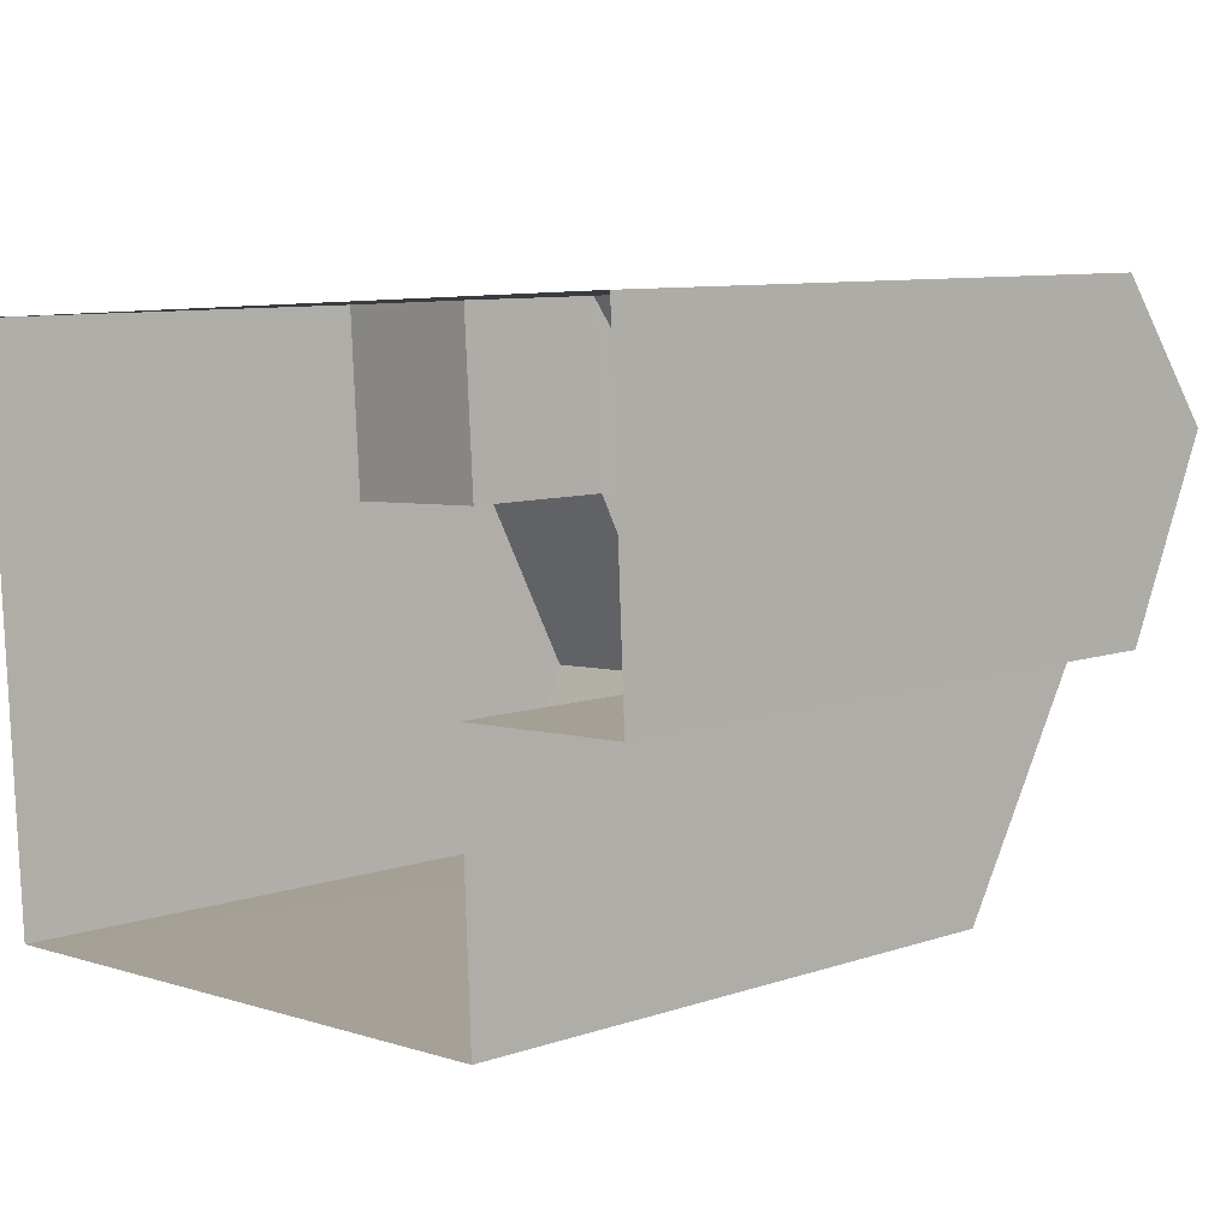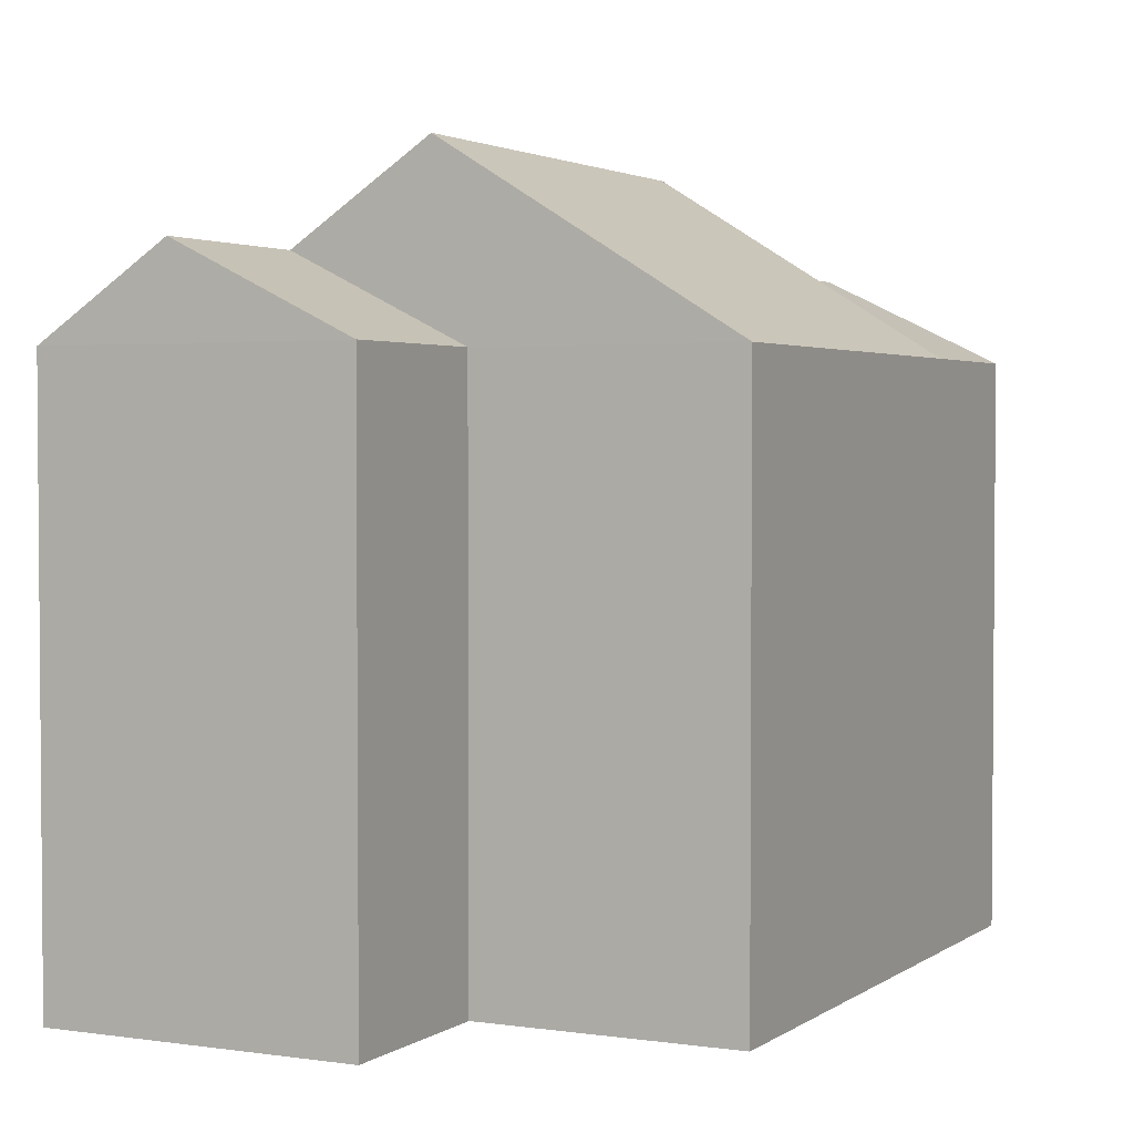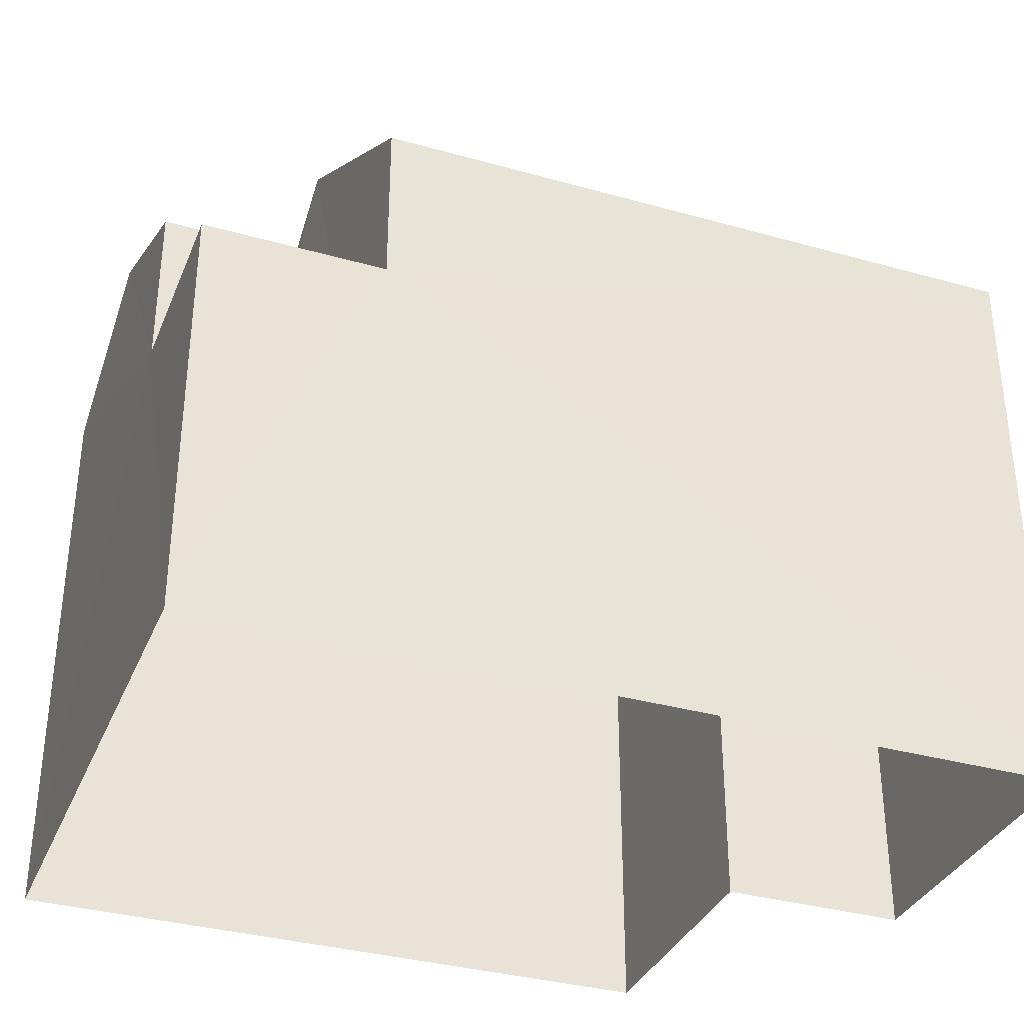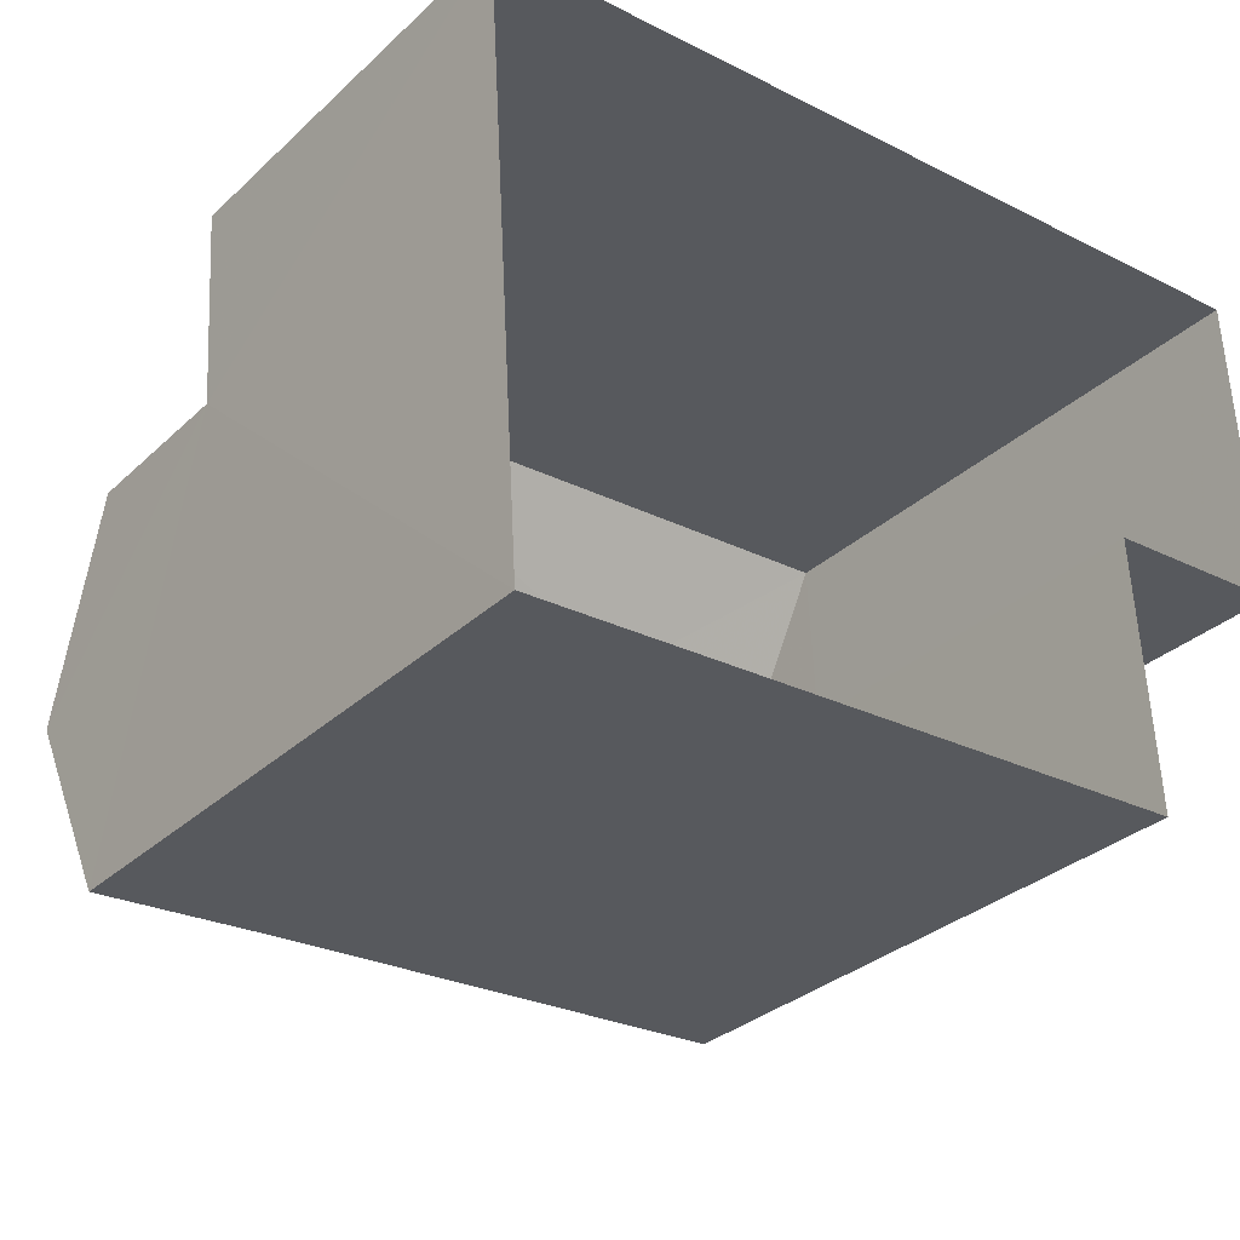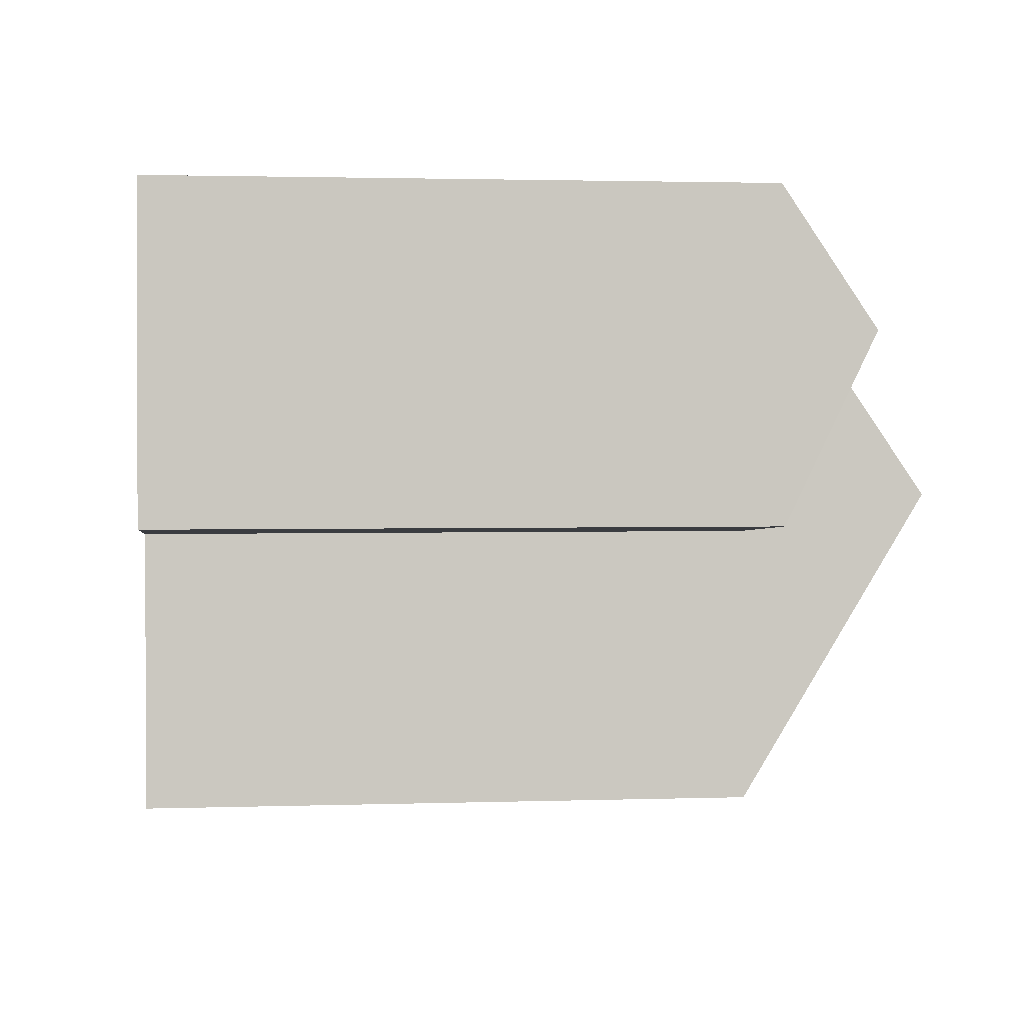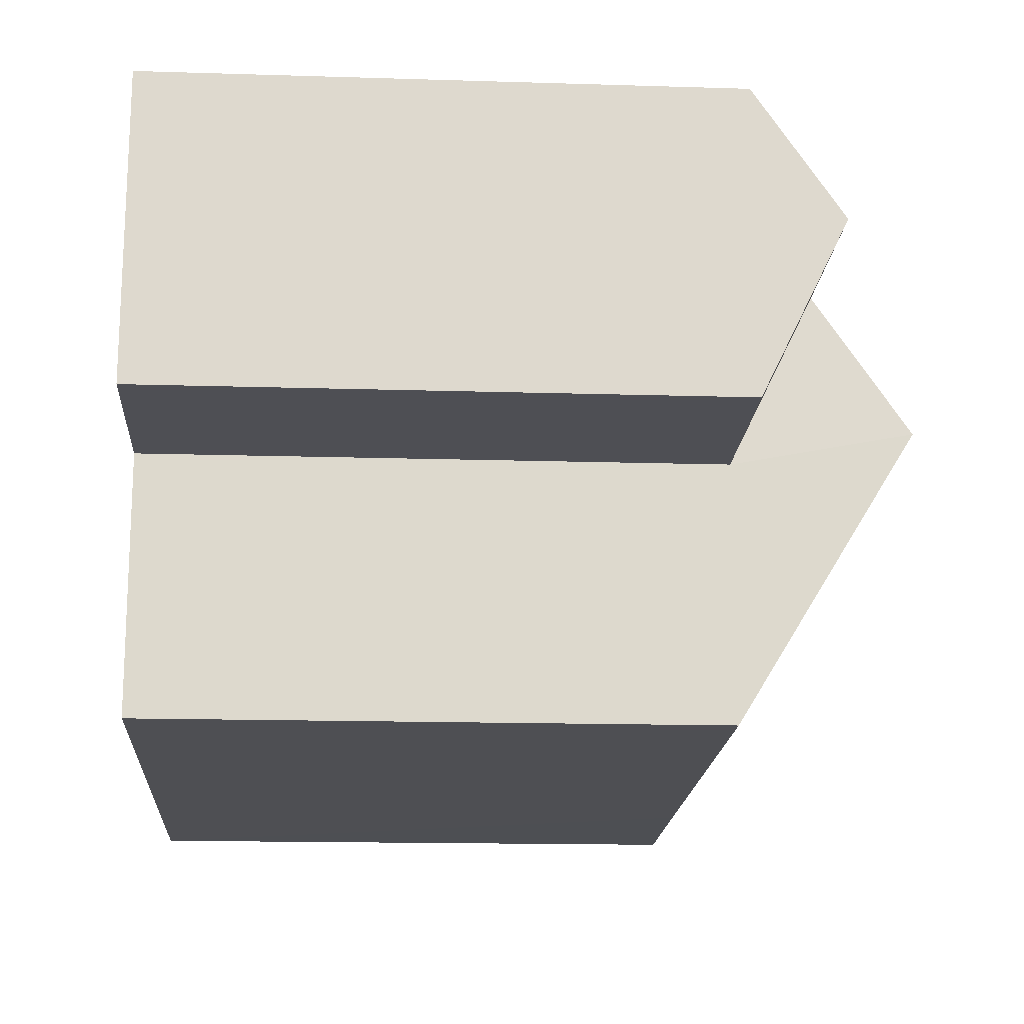
<metadata>
{"format":"obj","ext":"obj","renderer":"f3d","projection":"perspective","resolution":1024,"background":"white","views":[{"elev":8.7,"azim":-132.6,"up":"+Y"},{"elev":2.6,"azim":-66.6,"up":"+Z"},{"elev":-34.8,"azim":156.1,"up":"+Z"},{"elev":-31.7,"azim":141.8,"up":"+Y"},{"elev":1.7,"azim":-96.9,"up":"+Y"},{"elev":-14.8,"azim":-93.9,"up":"+Y"}]}
</metadata>
<code>
v -3.718e+05 -1.04e+05 31.74
v -3.718e+05 -1.04e+05 31.74
v -3.718e+05 -1.04e+05 31.74
v -3.718e+05 -1.04e+05 31.74
v -3.718e+05 -1.04e+05 31.74
v -3.718e+05 -1.04e+05 31.74
v -3.718e+05 -1.04e+05 39.65
v -3.718e+05 -1.04e+05 40.86
v -3.718e+05 -1.04e+05 39.65
v -3.718e+05 -1.04e+05 40.86
v -3.718e+05 -1.04e+05 42.16
v -3.718e+05 -1.04e+05 42.16
v -3.718e+05 -1.04e+05 39.65
v -3.718e+05 -1.04e+05 39.65
v -3.718e+05 -1.04e+05 39.65
v -3.718e+05 -1.04e+05 39.65
v -3.718e+05 -1.04e+05 37.37
v -3.718e+05 -1.04e+05 37.37
v -3.718e+05 -1.04e+05 37.37
v -3.718e+05 -1.04e+05 37.37
v -3.718e+05 -1.04e+05 39.65
v -3.718e+05 -1.04e+05 40.86
v -3.718e+05 -1.04e+05 39.65
v -3.718e+05 -1.04e+05 40.86
v -3.718e+05 -1.04e+05 39.65
f 1 2 3
f 2 4 3
f 3 5 6
f 3 4 5
f 7 8 9
f 7 10 8
f 11 12 10
f 12 13 10
f 10 14 8
f 10 13 14
f 12 11 15
f 16 12 15
f 17 18 19
f 20 17 19
f 21 22 23
f 21 24 22
f 24 25 22
f 24 16 25
f 25 16 5
f 5 16 6
f 16 15 6
f 4 17 5
f 5 17 25
f 4 18 17
f 25 17 22
f 22 17 23
f 3 9 1
f 3 7 9
f 20 21 23
f 17 20 23
f 14 19 2
f 2 19 4
f 14 13 19
f 4 19 18
f 19 13 20
f 24 12 16
f 13 21 20
f 12 24 21
f 12 21 13
f 2 1 14
f 14 9 8
f 14 1 9
f 7 3 15
f 10 7 11
f 3 6 15
f 11 7 15

</code>
